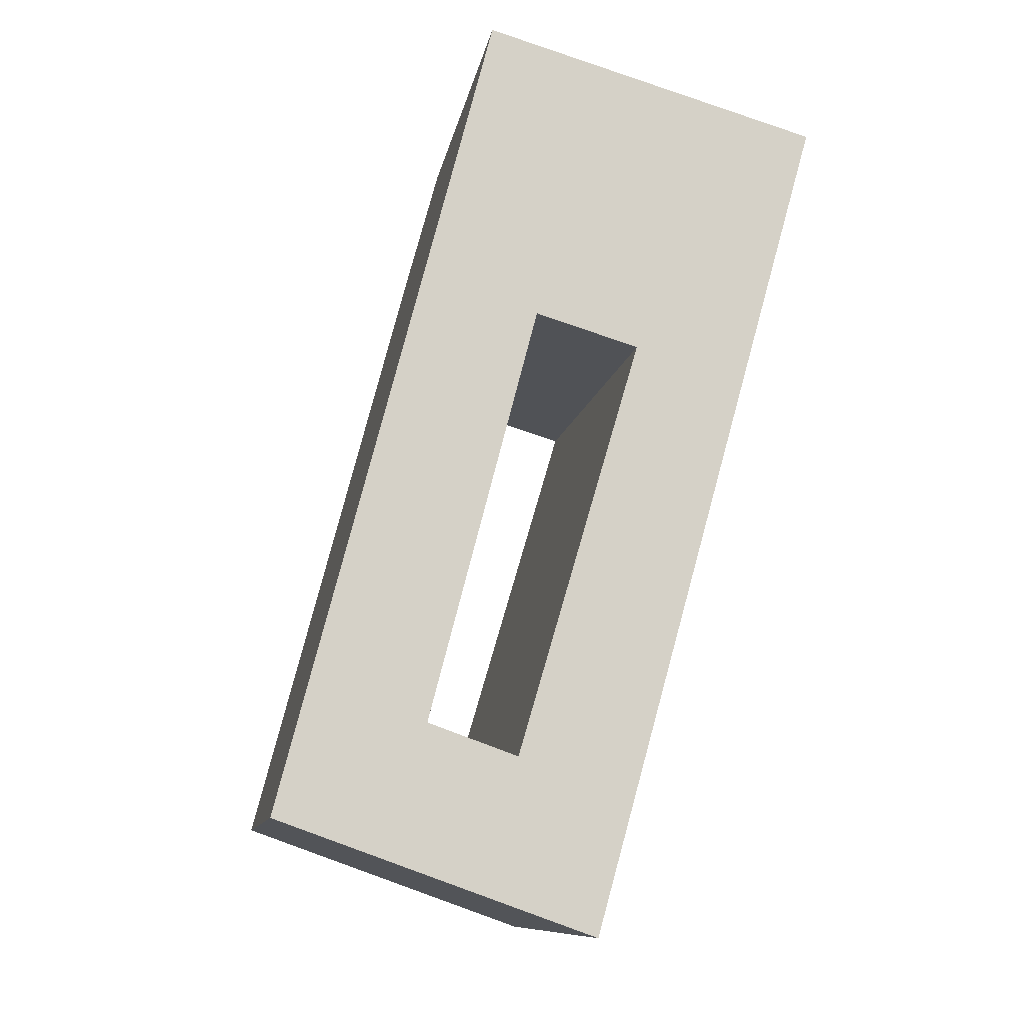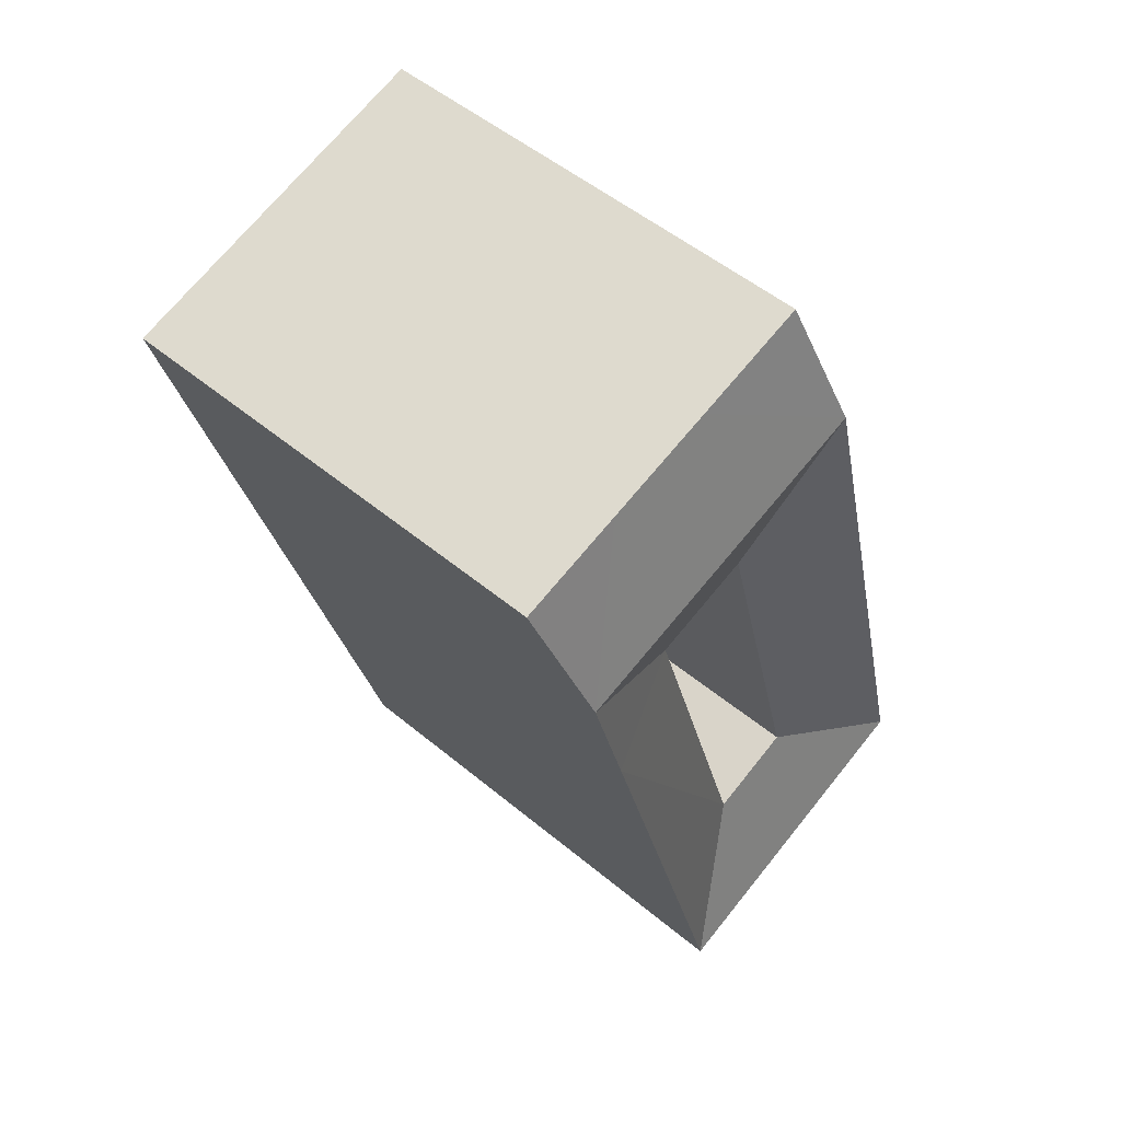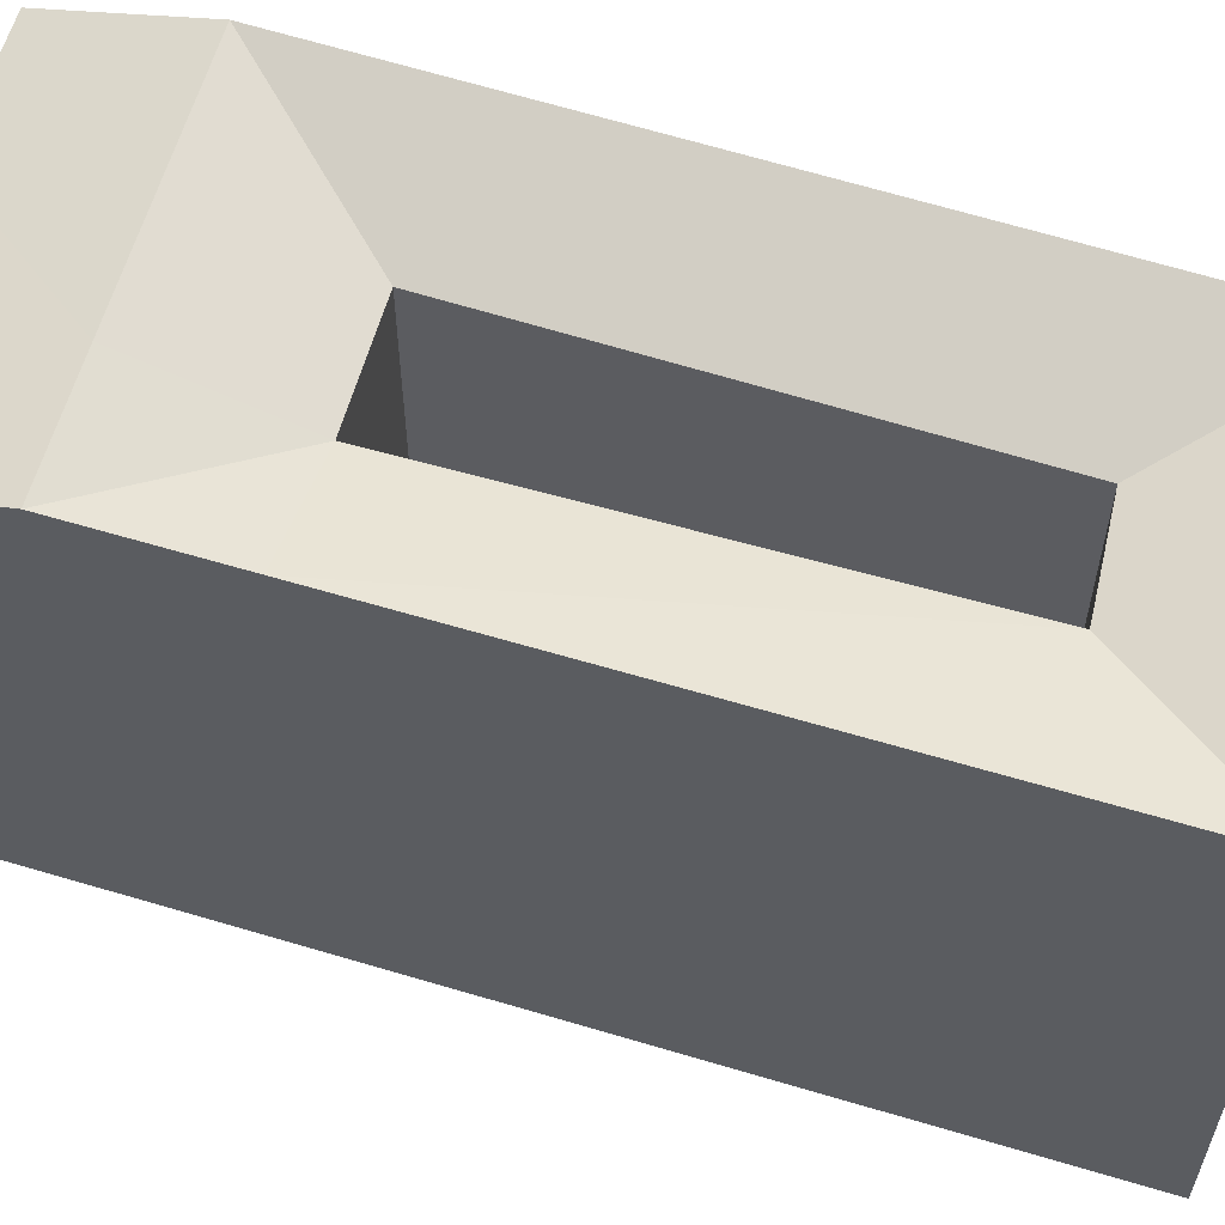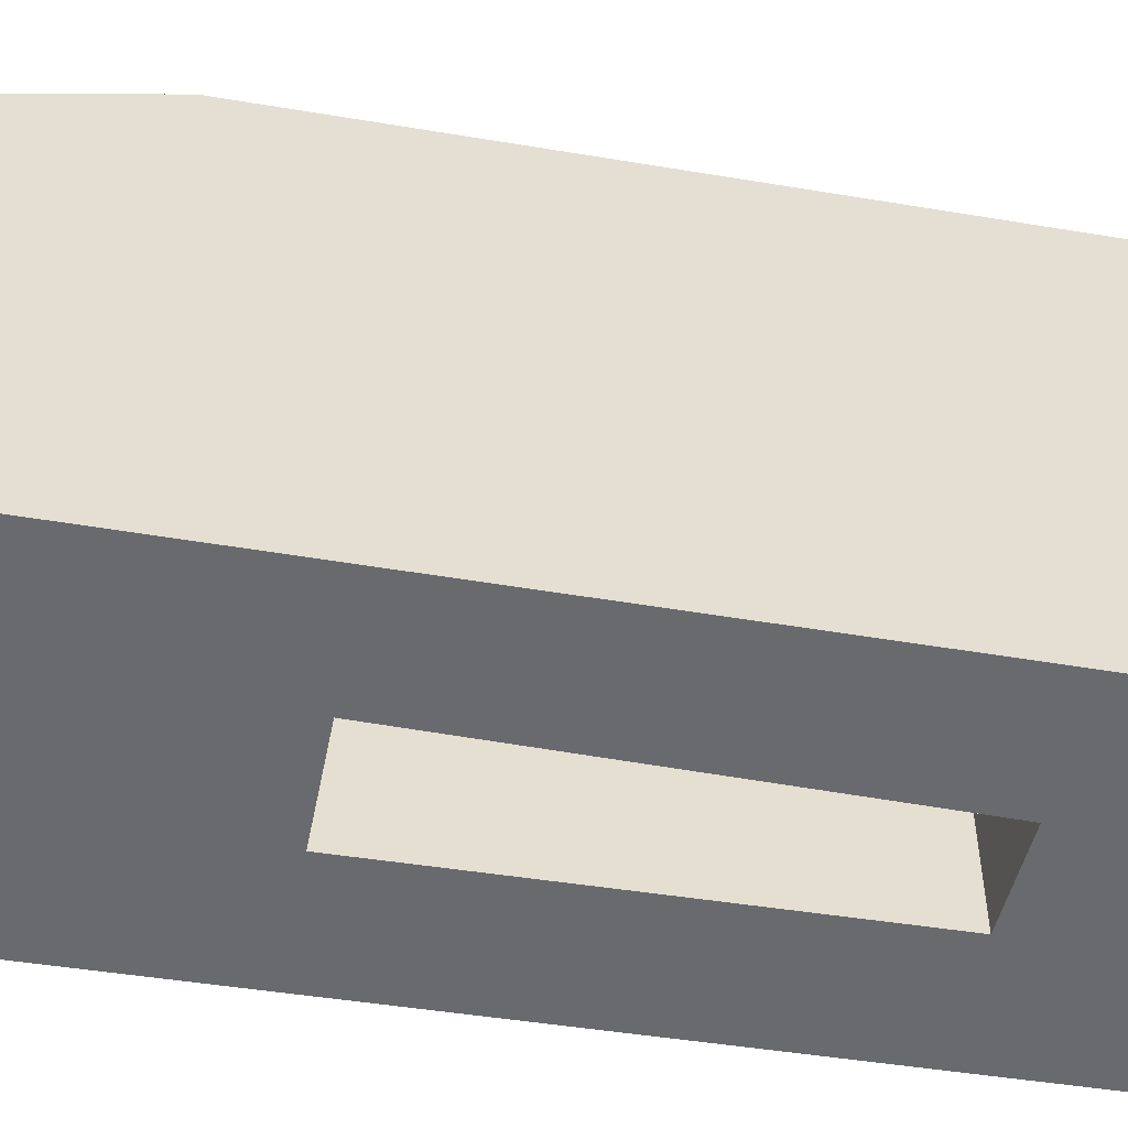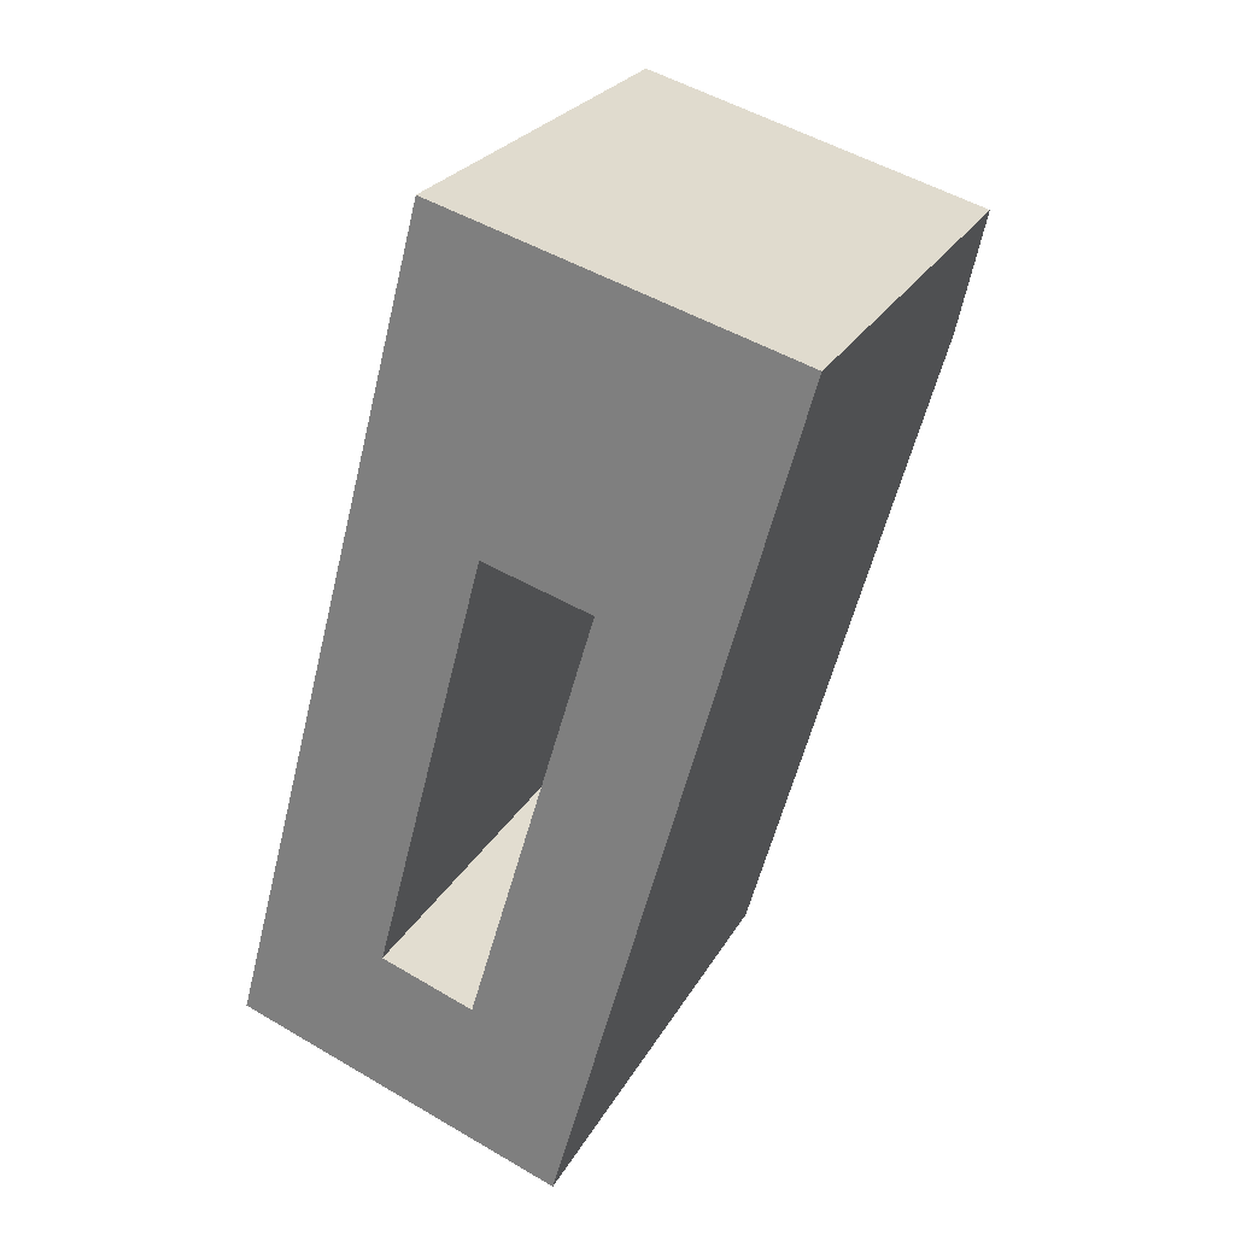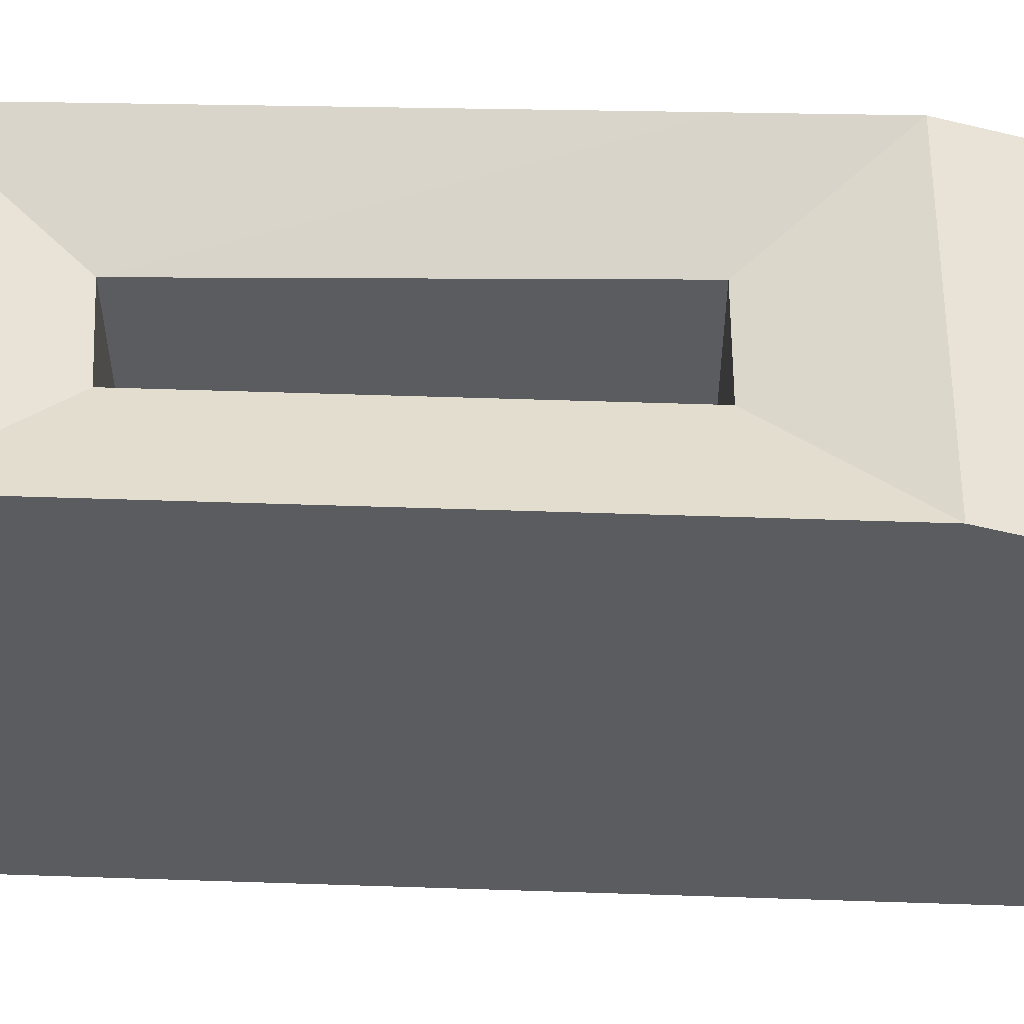
<metadata>
{"format":"obj","ext":"obj","renderer":"f3d","projection":"perspective","resolution":1024,"background":"white","views":[{"elev":-10.2,"azim":-9.2,"up":"+Z"},{"elev":52.0,"azim":131.9,"up":"+Z"},{"elev":61.1,"azim":122.6,"up":"+Y"},{"elev":-53.0,"azim":95.4,"up":"+Y"},{"elev":25.6,"azim":23.3,"up":"+Z"},{"elev":54.8,"azim":-73.3,"up":"+Y"}]}
</metadata>
<code>
v  11.6 22.34 2.923
v  15.38 24.41 -5.502
v  9.712 24.41 -3.475
v  17.17 24.41 0.9294
v  22.89 24.41 21.49
v  17.54 22.34 23.1
v  21.35 22.34 36.05
v  24.7 24.41 28.03
v  19.44 24.41 29.58
v  26.52 22.34 34.56
v  5.557 24.41 -1.989
v  7.252 22.34 4.477
v  14.23 24.41 31.11
v  12.53 22.34 24.6
v  15.94 22.34 37.61
v  1.696 24.41 6.464
v  0.0005211 24.41 -0.0007722
v  6.895 24.41 26.3
v  8.591 24.41 32.77
v  10.29 22.34 39.24
v  15.38 3.369e-16 -5.501
v  9.711 2.127e-16 -3.474
v  17.17 -5.696e-17 0.9302
v  22.89 -1.316e-15 21.49
v  11.6 -1.79e-16 2.923
v  17.54 -1.415e-15 23.1
v  26.52 -2.116e-15 34.56
v  21.35 -2.208e-15 36.05
v  5.556 1.217e-16 -1.988
v  7.251 -2.742e-16 4.477
v  12.53 -1.507e-15 24.61
v  15.94 -2.303e-15 37.61
v  0 0 0
v  1.695 -3.959e-16 6.465
v  6.895 -1.61e-15 26.3
v  10.29 -2.403e-15 39.24
g defaultobject
f 1 2 3
f 2 1 4
f 1 5 4
f 5 1 6
f 7 8 9
f 8 7 10
f 8 6 9
f 8 5 6
f 1 11 12
f 11 1 3
f 6 13 9
f 13 6 14
f 9 15 7
f 15 9 13
f 16 12 17
f 17 12 11
f 14 16 18
f 16 14 12
f 19 15 13
f 15 19 20
f 19 14 18
f 19 13 14
f 3 21 22
f 21 3 2
f 21 4 23
f 4 21 2
f 23 5 24
f 5 23 4
f 6 25 26
f 25 6 1
f 5 27 24
f 27 5 10
f 10 5 8
f 27 7 28
f 7 27 10
f 11 22 29
f 22 11 3
f 25 12 30
f 12 25 1
f 14 26 31
f 26 14 6
f 28 15 32
f 15 28 7
f 16 33 34
f 33 16 17
f 17 29 33
f 29 17 11
f 18 34 35
f 34 18 16
f 30 14 31
f 14 30 12
f 32 20 36
f 20 32 15
f 20 35 36
f 35 20 18
f 18 20 19
f 22 23 25
f 23 22 21
f 24 25 23
f 25 24 26
f 27 26 24
f 26 27 28
f 25 29 22
f 29 25 30
f 31 28 32
f 28 31 26
f 33 30 34
f 30 33 29
f 34 31 35
f 31 34 30
f 35 32 36
f 32 35 31

</code>
